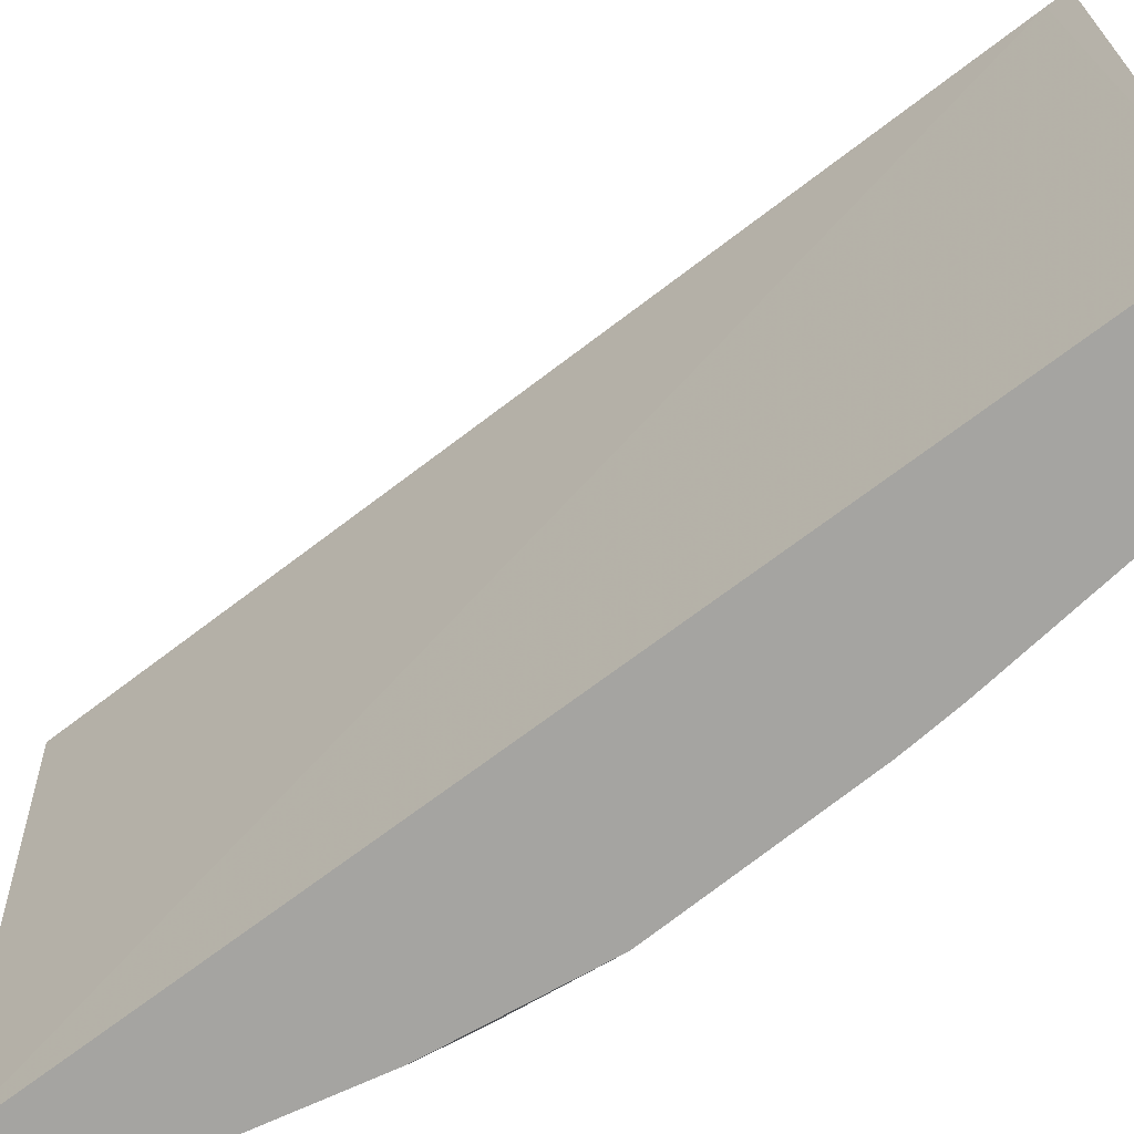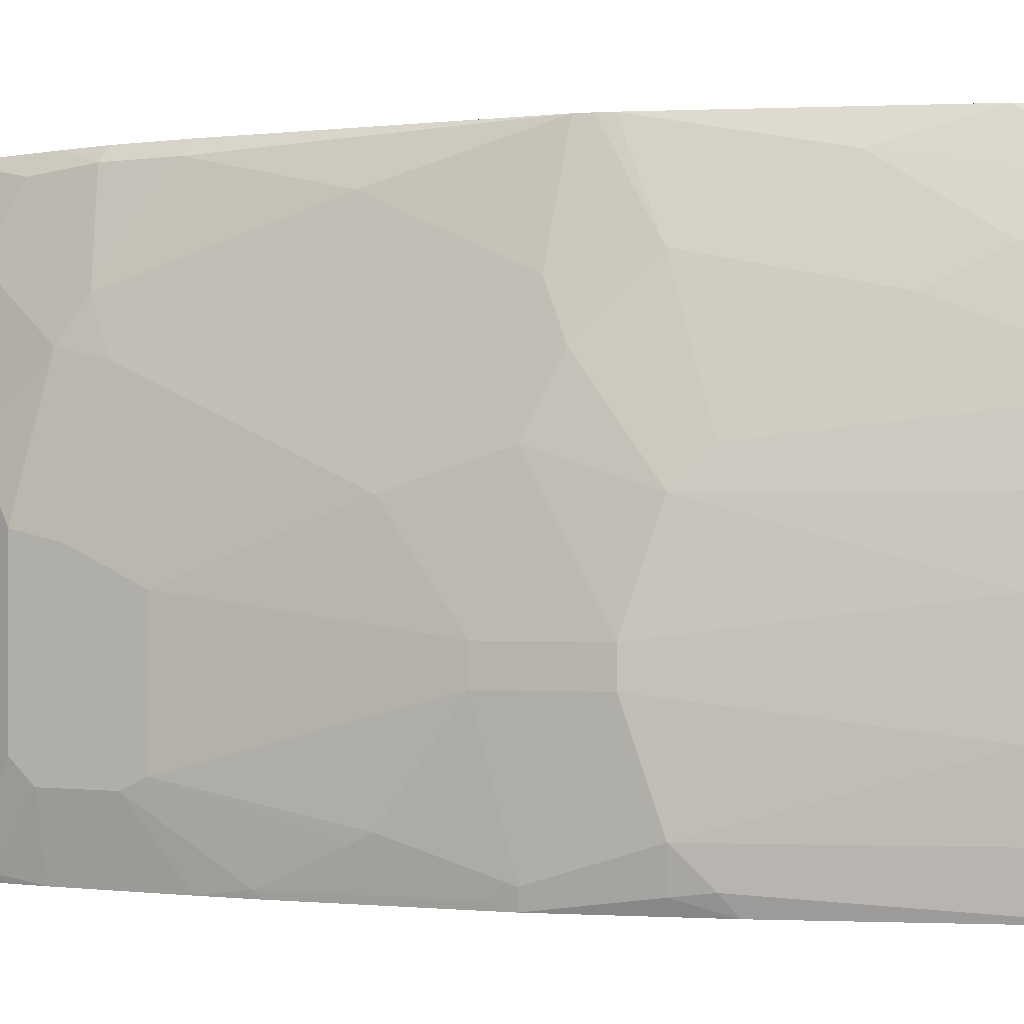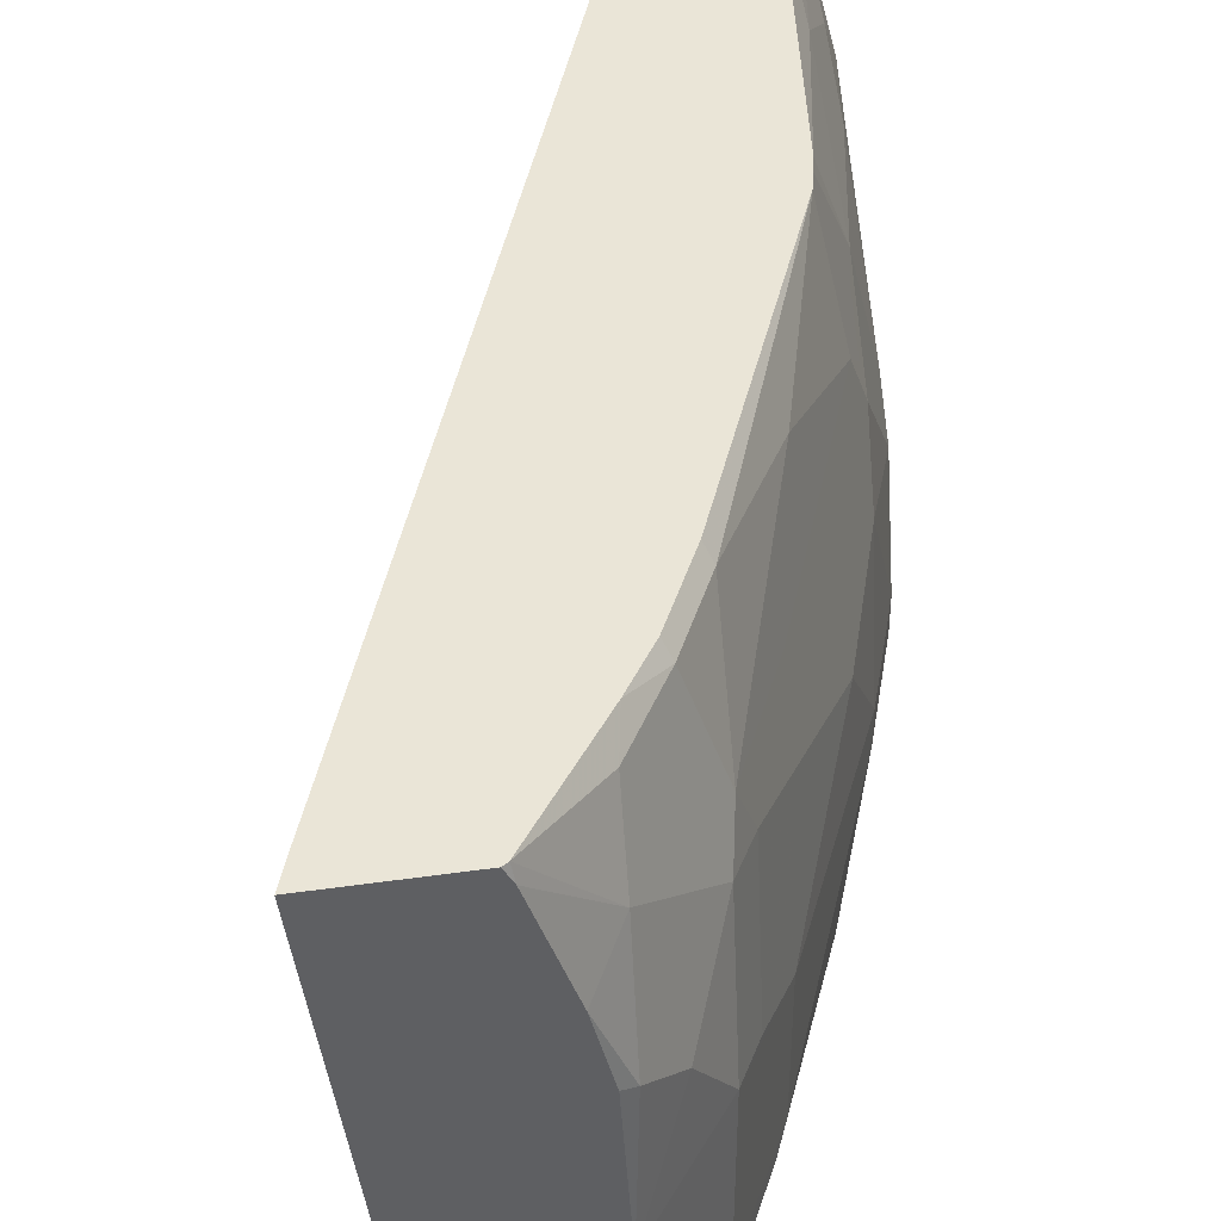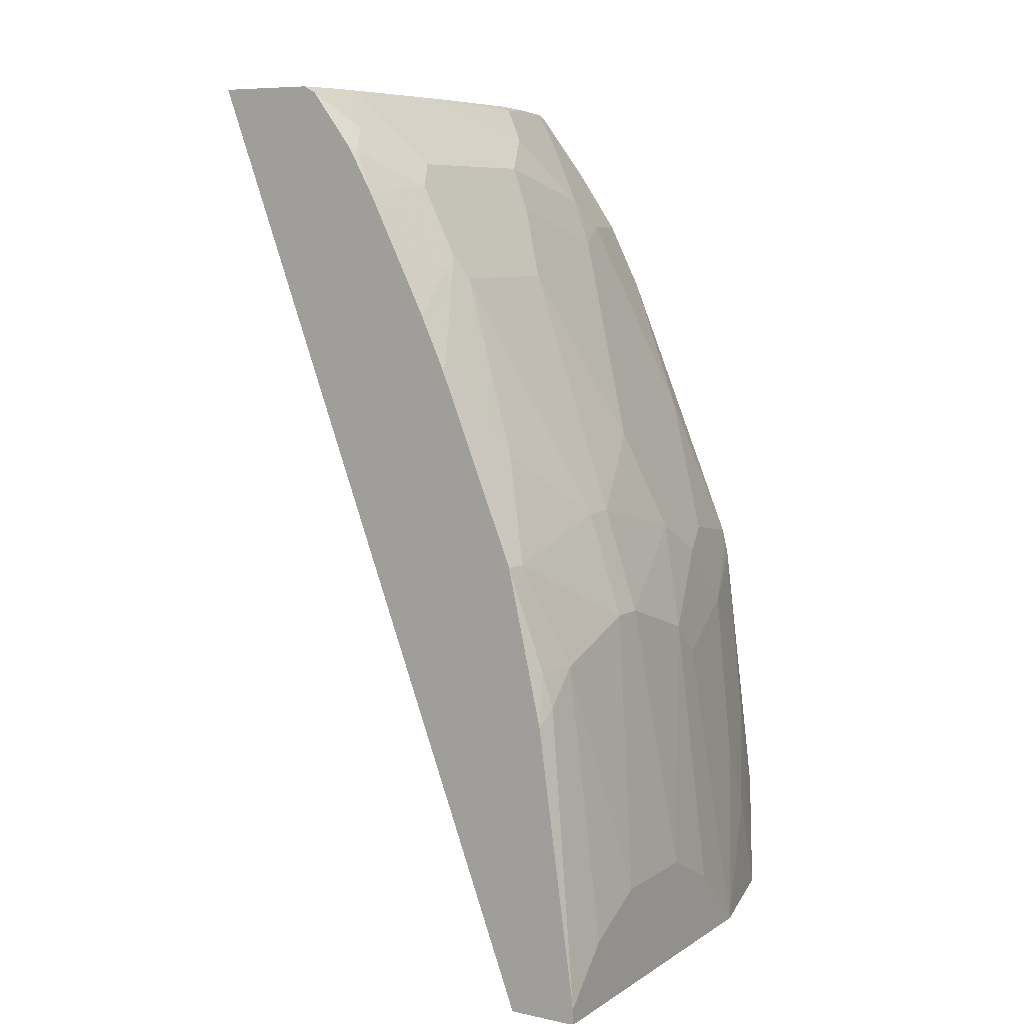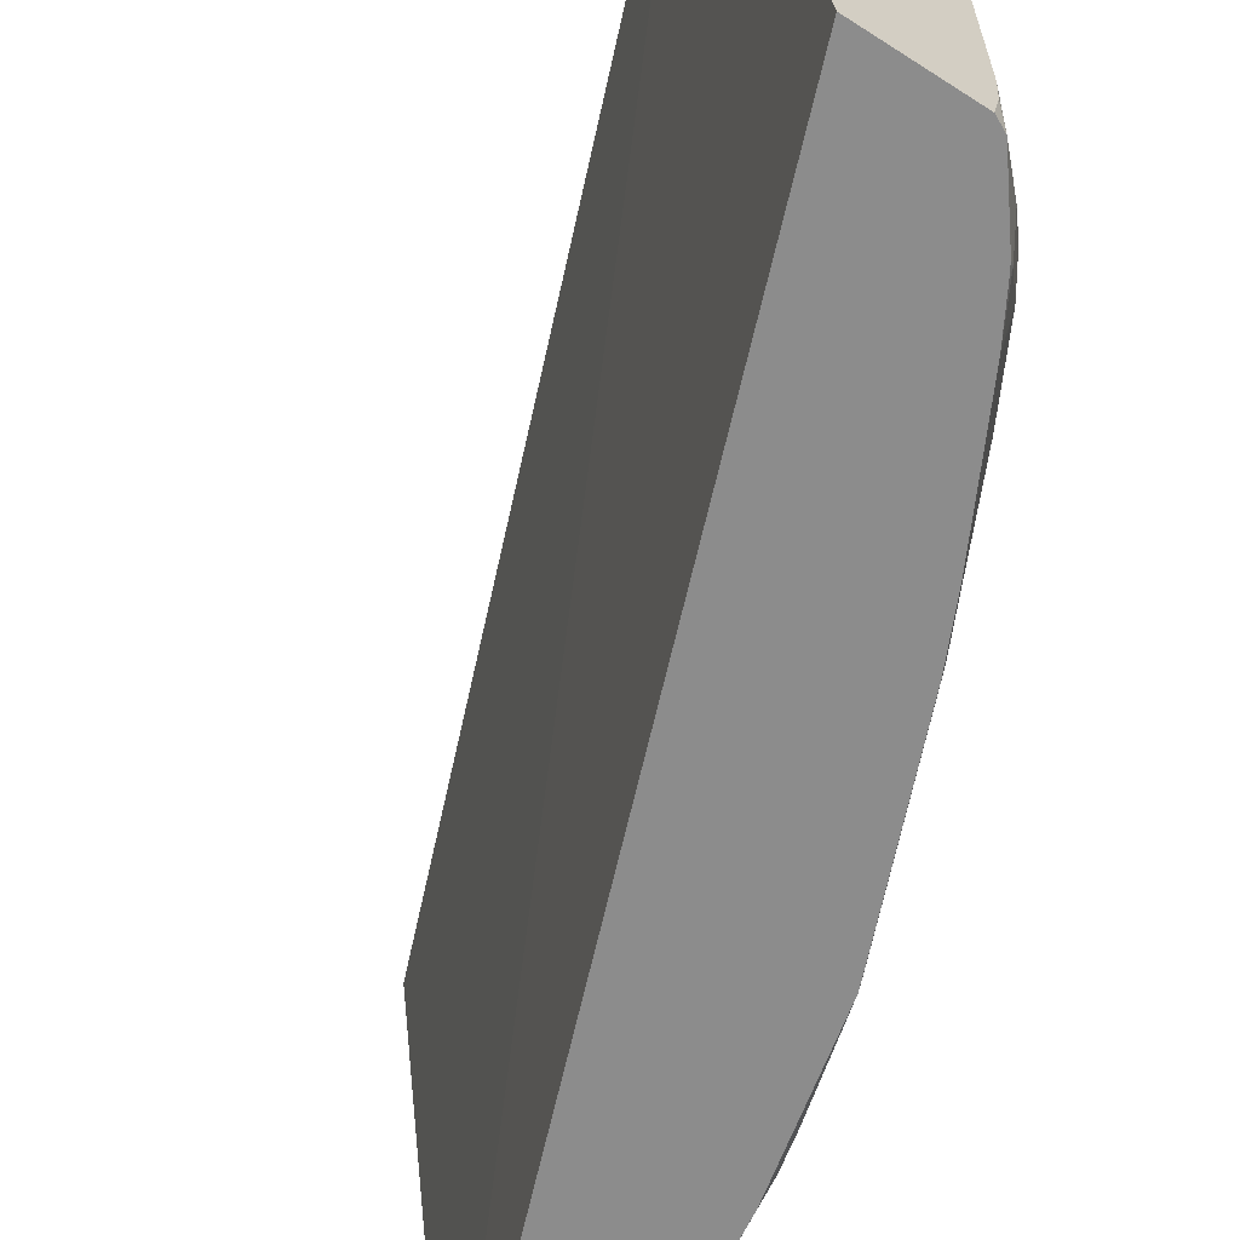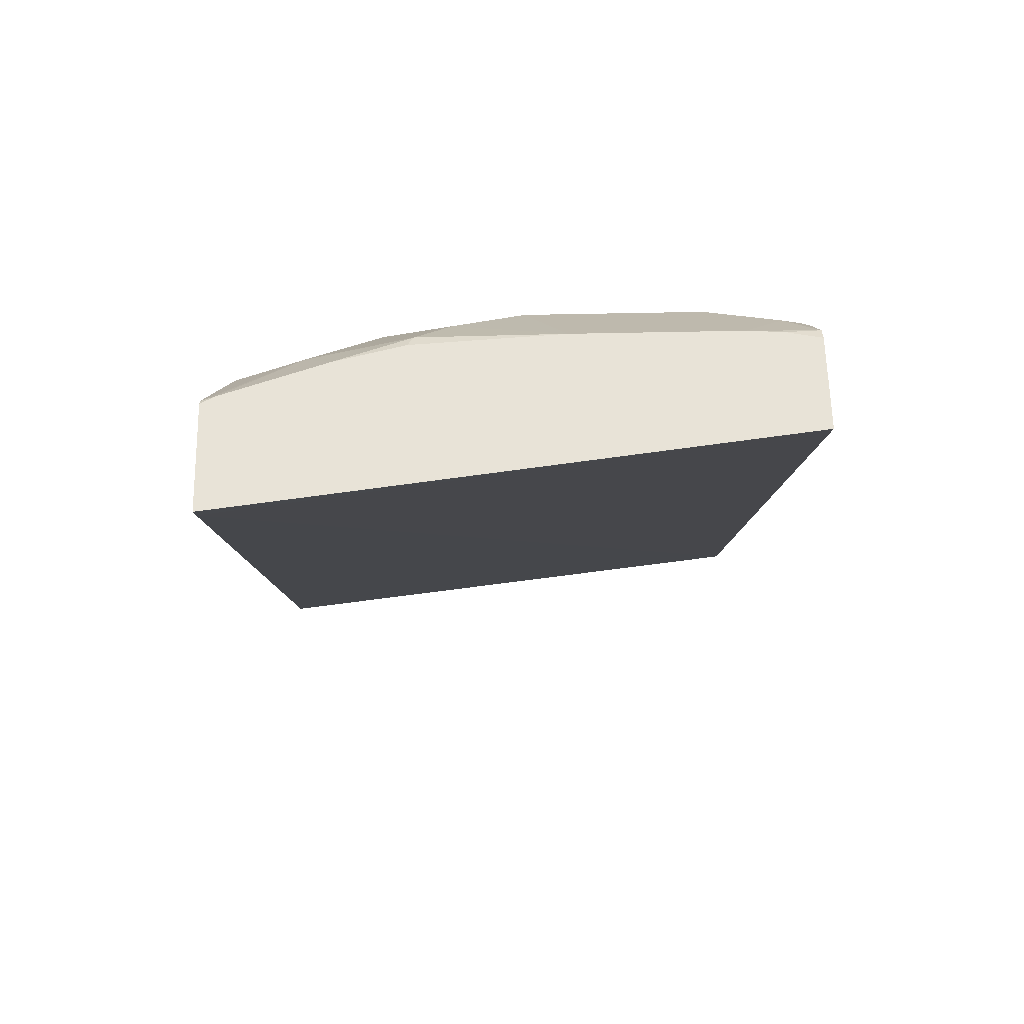
<metadata>
{"format":"obj","ext":"obj","renderer":"f3d","projection":"perspective","resolution":1024,"background":"white","views":[{"elev":-73.4,"azim":-73.6,"up":"+Y"},{"elev":-0.9,"azim":91.6,"up":"+Y"},{"elev":44.1,"azim":-9.4,"up":"+Y"},{"elev":7.9,"azim":31.0,"up":"+Z"},{"elev":-64.2,"azim":-33.0,"up":"+Y"},{"elev":61.7,"azim":-91.2,"up":"+Z"}]}
</metadata>
<code>
v 0.8242 -0.02874 0.0001869
v 0.7875 0.2793 0.0001869
v 0.8617 -0.02874 0.0001869
v 0.6402 -0.02874 0.4966
v 0.605 0.2793 0.4854
v 0.8249 0.2793 0.0001869
v 0.8617 0.1498 0.0001869
v 0.8617 -0.02874 0.00874
v 0.6927 -0.02874 0.4966
v 0.6009 0.2793 0.4966
v 0.8251 0.2793 0.0008672
v 0.8335 0.2624 0.0001869
v 0.8617 0.1685 0.0001869
v 0.8617 0.1498 0.01875
v 0.8617 2.707e-05 0.03751
v 0.843 -0.01873 0.1686
v 0.8408 -0.02874 0.1597
v 0.6965 -0.009774 0.4966
v 0.6994 -0.02874 0.4933
v 0.6609 0.2793 0.4966
v 0.8251 0.2793 0.0171
v 0.8305 0.2685 0.006262
v 0.8429 0.2435 0.0001869
v 0.843 0.2248 0.05622
v 0.843 0.2061 0.09369
v 0.843 0.1498 0.1686
v 0.8617 0.1311 0.03751
v 0.8617 0.03748 0.05622
v 0.843 2.707e-05 0.1873
v 0.8383 -0.02105 0.1873
v 0.822 -0.02874 0.2436
v 0.6977 0.009587 0.4966
v 0.7181 -0.01249 0.4746
v 0.7215 -0.02874 0.4644
v 0.7243 -0.02497 0.4621
v 0.6649 0.2715 0.4966
v 0.6635 0.2793 0.4949
v 0.8242 0.2793 0.05622
v 0.8242 0.2622 0.1124
v 0.8242 0.2248 0.1873
v 0.8242 0.2061 0.2061
v 0.843 0.1311 0.1873
v 0.8617 0.09369 0.05622
v 0.843 0.05621 0.2061
v 0.8242 -0.01873 0.2436
v 0.818 -0.02497 0.256
v 0.8184 -0.02874 0.2528
v 0.6977 0.09828 0.4966
v 0.7368 0.025 0.4558
v 0.7248 -0.02874 0.4589
v 0.7356 -0.02874 0.4396
v 0.7431 0.01251 0.4433
v 0.6837 0.2153 0.4966
v 0.6994 0.231 0.4746
v 0.6994 0.2685 0.4558
v 0.7025 0.2793 0.4402
v 0.8055 0.2793 0.2061
v 0.8038 0.2793 0.2144
v 0.8024 0.2779 0.2217
v 0.8211 0.2217 0.203
v 0.8211 0.2029 0.2217
v 0.8242 0.1873 0.2248
v 0.8242 0.1498 0.2436
v 0.843 0.07494 0.2061
v 0.8242 0.05621 0.2622
v 0.8055 2.707e-05 0.2997
v 0.7993 -0.006215 0.3122
v 0.7805 -0.02497 0.3497
v 0.7809 -0.02874 0.3465
v 0.6927 0.1781 0.4966
v 0.7368 0.1187 0.4558
v 0.7181 0.1561 0.4746
v 0.6994 0.1748 0.4933
v 0.768 0.01875 0.3933
v 0.7368 -0.02874 0.4371
v 0.7618 0.01251 0.4058
v 0.7368 0.1935 0.4371
v 0.7181 0.2123 0.4558
v 0.7181 0.2498 0.4371
v 0.7025 0.2529 0.459
v 0.7212 0.2716 0.4215
v 0.7174 0.2793 0.4176
v 0.8016 0.2793 0.2232
v 0.8149 0.2154 0.2342
v 0.8242 0.07494 0.2622
v 0.768 0.2061 0.3559
v 0.768 0.1686 0.3746
v 0.8055 0.1311 0.2997
v 0.768 -0.02874 0.3746
v 0.768 0.09369 0.3933
v 0.7493 0.1124 0.4308
v 0.7399 0.2154 0.4215
v 0.7493 0.1873 0.4121
v 0.7399 0.2716 0.384
v 0.7361 0.2793 0.3801
v 0.7774 0.2529 0.3091
v 0.7587 0.2341 0.3653
f 49 74 90
f 46 68 47
f 47 68 69
f 48 71 72
f 48 72 73
f 48 73 70
f 49 52 76
f 49 76 74
f 45 68 46
f 53 73 54
f 51 75 52
f 52 75 76
f 53 70 73
f 54 73 72
f 54 72 77
f 54 77 78
f 54 78 79
f 54 79 81
f 45 67 68
f 54 81 80
f 49 90 71
f 45 66 67
f 40 59 60
f 44 65 45
f 54 80 55
f 35 50 51
f 35 51 52
f 36 53 54
f 36 54 37
f 37 54 55
f 37 55 56
f 38 57 39
f 39 57 40
f 45 65 66
f 40 57 58
f 40 60 41
f 41 60 61
f 41 61 62
f 41 62 42
f 42 62 63
f 42 63 64
f 42 64 43
f 44 64 85
f 44 85 65
f 40 58 59
f 55 80 81
f 77 81 79
f 56 81 82
f 77 79 78
f 77 93 92
f 81 92 94
f 81 94 95
f 81 95 82
f 83 95 94
f 83 94 96
f 83 96 84
f 84 96 86
f 77 92 81
f 85 88 90
f 86 97 92
f 86 92 93
f 86 93 87
f 87 93 91
f 87 91 90
f 87 90 88
f 92 97 96
f 92 96 94
f 34 50 35
f 86 96 97
f 75 89 76
f 71 77 72
f 71 93 77
f 58 83 59
f 59 83 84
f 59 84 61
f 59 61 60
f 61 84 62
f 62 84 63
f 63 85 64
f 63 84 86
f 63 86 87
f 63 87 88
f 63 88 85
f 65 85 90
f 65 90 74
f 65 74 66
f 66 74 67
f 67 74 68
f 68 74 76
f 68 76 89
f 68 89 69
f 71 90 91
f 71 91 93
f 55 81 56
f 33 52 49
f 1 51 50
f 32 71 48
f 2 56 82
f 2 82 95
f 2 95 83
f 2 83 58
f 2 58 57
f 2 57 38
f 2 38 21
f 2 21 11
f 2 11 6
f 2 37 56
f 3 7 14
f 3 27 43
f 3 43 28
f 3 28 15
f 3 15 8
f 4 9 18
f 4 18 32
f 4 32 48
f 4 48 70
f 4 70 53
f 3 14 27
f 4 53 36
f 2 20 37
f 2 5 10
f 1 2 6
f 1 12 23
f 1 23 13
f 1 13 7
f 1 7 3
f 1 3 8
f 1 8 17
f 1 17 31
f 1 31 47
f 2 10 20
f 1 47 69
f 1 89 75
f 1 75 51
f 33 35 52
f 1 50 34
f 1 34 19
f 1 19 9
f 1 9 4
f 1 4 5
f 1 5 2
f 1 69 89
f 4 36 20
f 1 6 12
f 4 10 5
f 21 38 23
f 23 38 39
f 23 39 24
f 24 39 40
f 24 40 25
f 25 40 26
f 26 40 41
f 26 41 42
f 26 42 27
f 21 23 22
f 27 42 43
f 28 64 44
f 28 44 29
f 29 44 45
f 29 45 31
f 29 31 30
f 31 45 46
f 31 46 47
f 32 33 49
f 4 20 10
f 28 43 64
f 20 36 37
f 32 49 71
f 19 34 35
f 19 35 33
f 6 11 12
f 7 13 14
f 8 15 16
f 8 16 17
f 9 19 18
f 11 22 12
f 12 22 23
f 13 23 24
f 13 24 25
f 11 21 22
f 13 26 14
f 19 33 32
f 13 25 26
f 17 30 31
f 16 30 17
f 18 19 32
f 15 29 16
f 15 28 29
f 14 26 27
f 16 29 30

</code>
